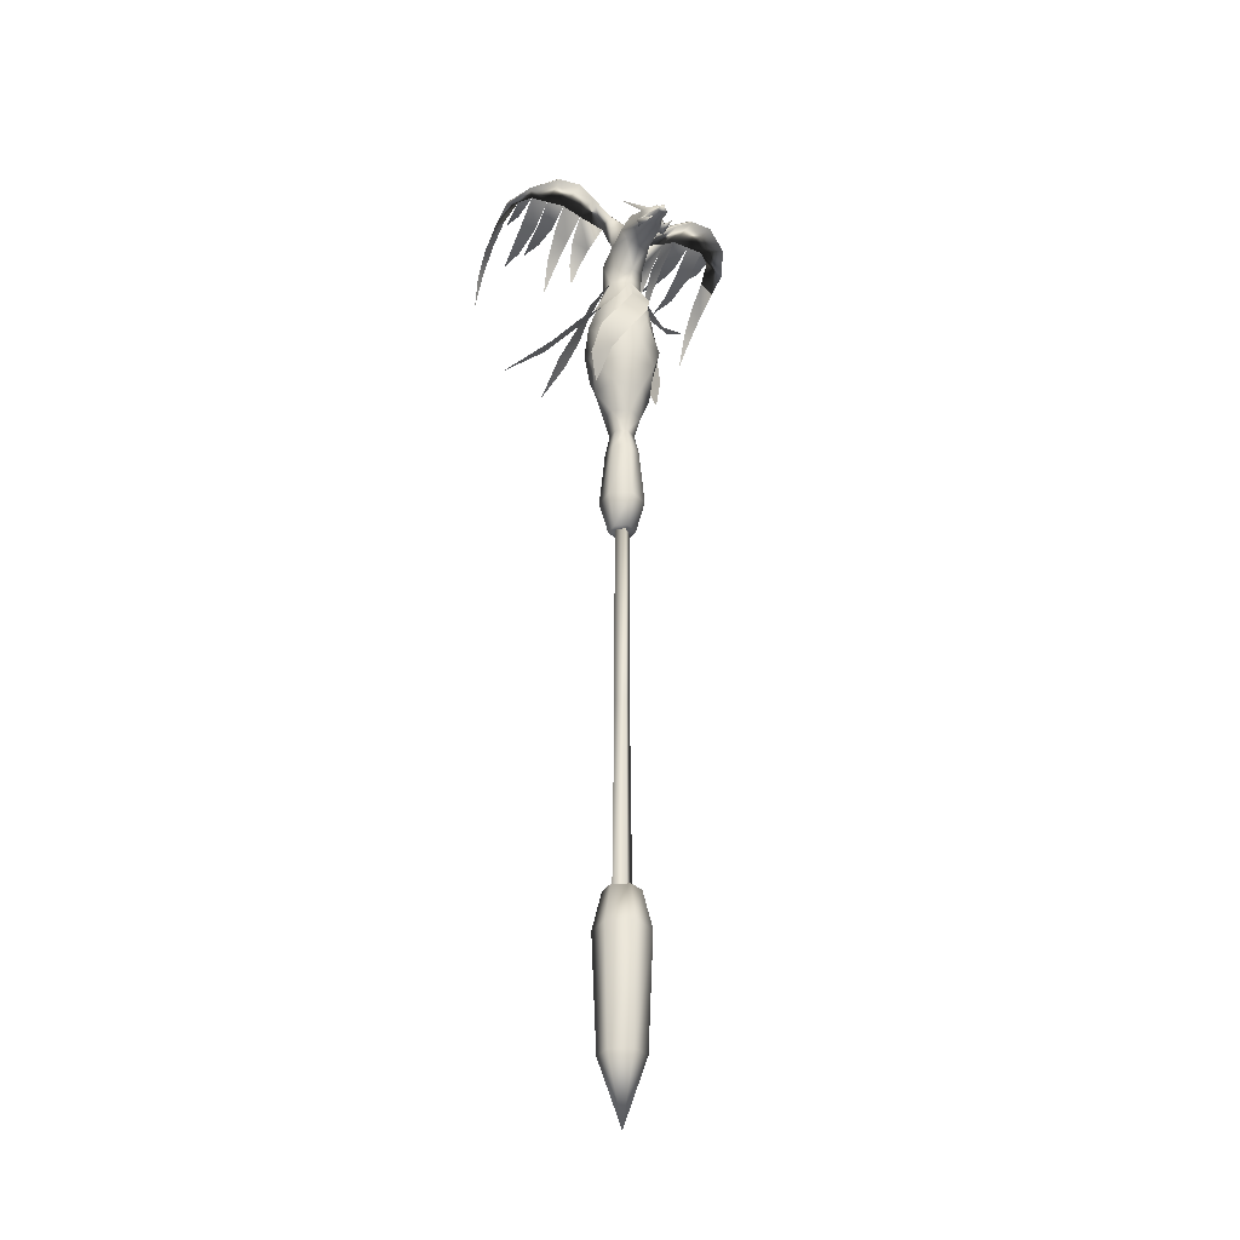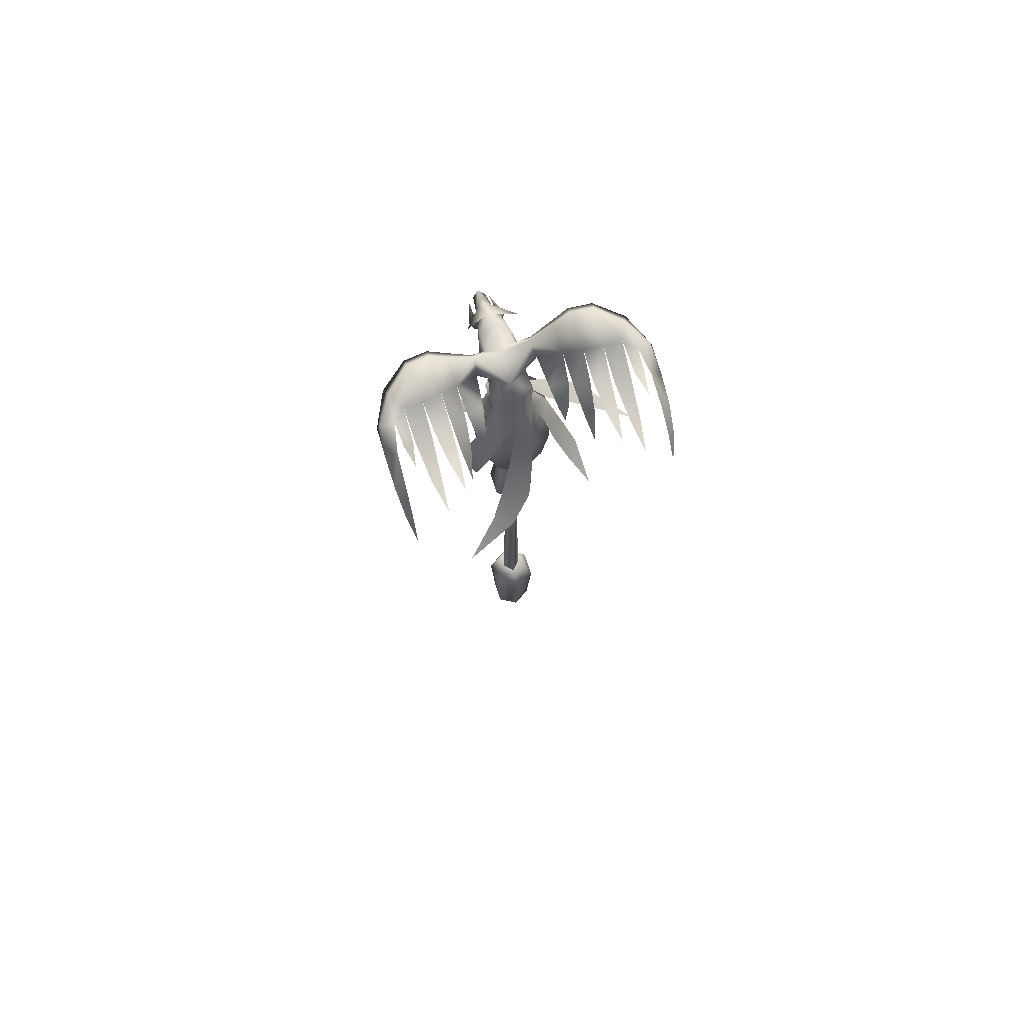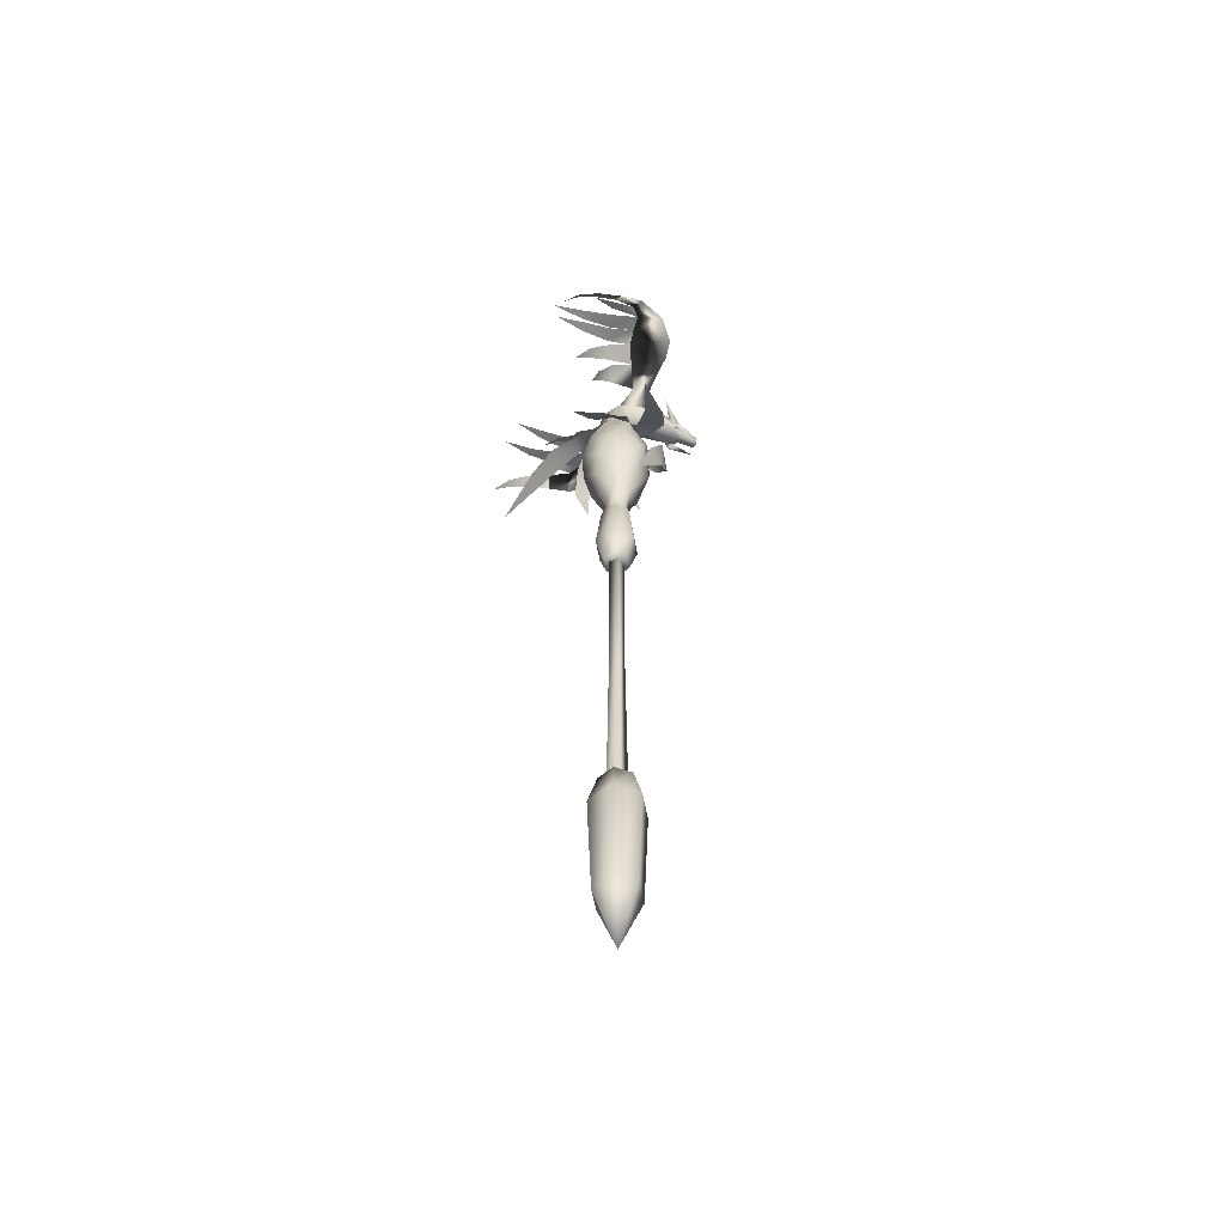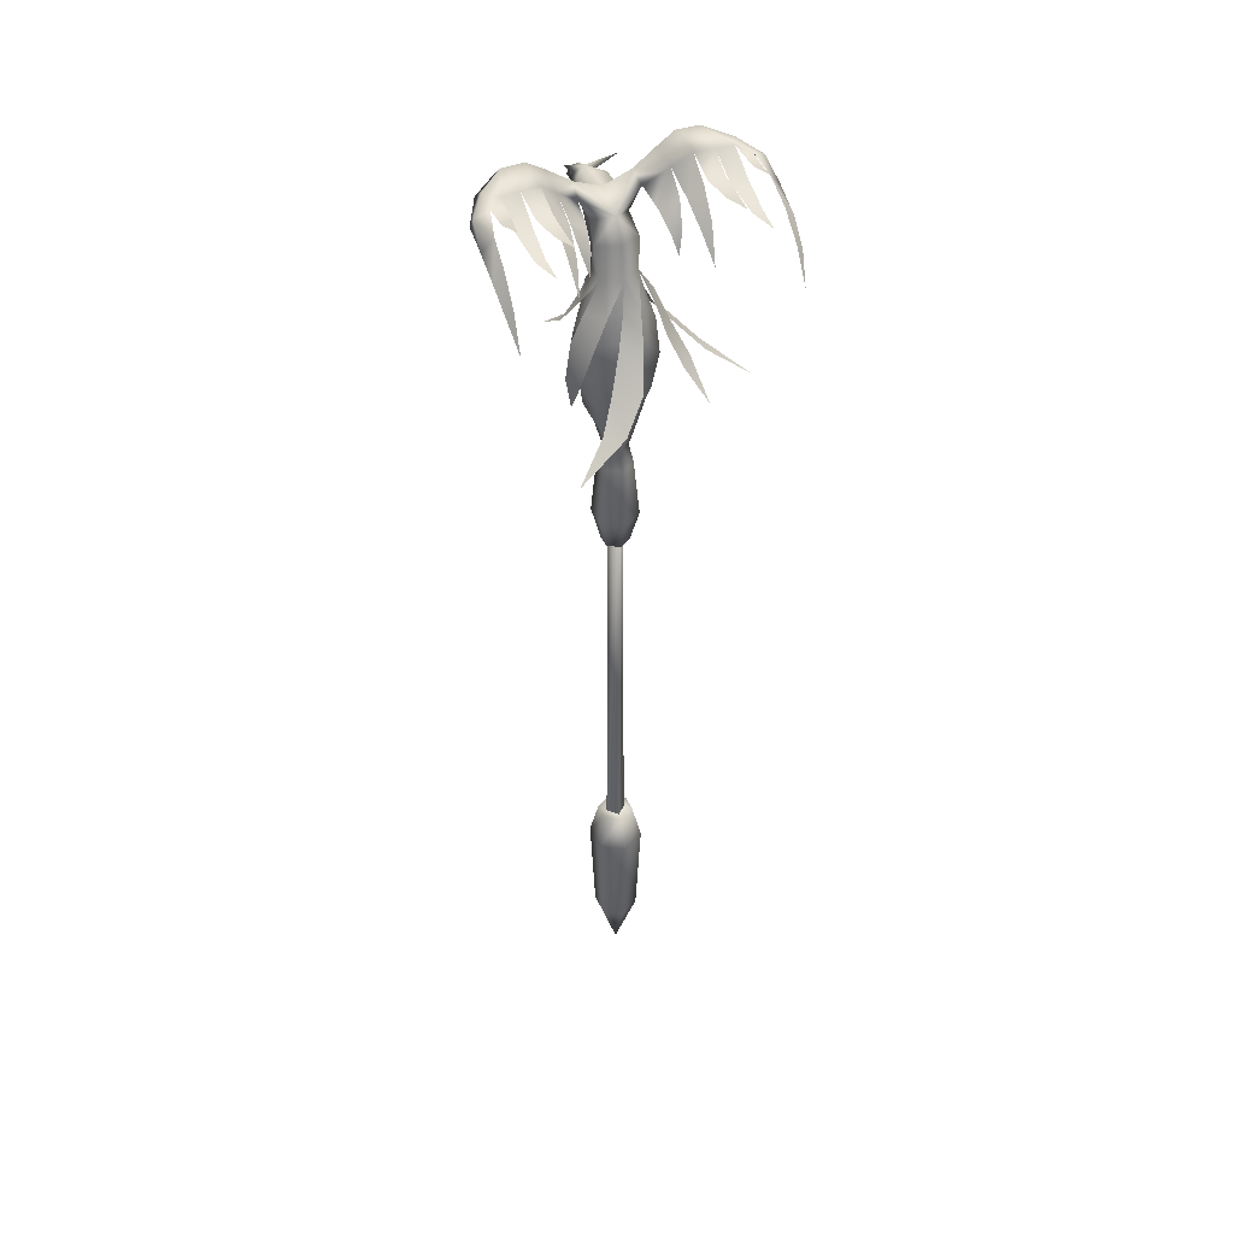
<metadata>
{"format":"obj","ext":"obj","renderer":"f3d","projection":"perspective","resolution":1024,"background":"white","views":[{"elev":-30.6,"azim":-116.0,"up":"+Y"},{"elev":75.3,"azim":72.0,"up":"+Y"},{"elev":-59.0,"azim":160.6,"up":"+Y"},{"elev":43.6,"azim":67.6,"up":"+Y"}]}
</metadata>
<code>
o MDL_w21st06_bod00.001
v 0 -0.9 -0
v -0.0206 -0.7803 0.0359
v -0.0416 -0.7803 -0
v 0.0206 -0.7803 0.0359
v 0.0413 -0.7803 -0
v 0.0206 -0.7803 -0.0356
v -0.0206 -0.7803 -0.0356
v -0.0253 -0.5697 0.0437
v -0.0506 -0.5697 -0
v 0.025 -0.5697 0.0437
v 0.0503 -0.5697 -0
v 0.025 -0.5697 -0.0437
v -0.0253 -0.5697 -0.0437
v -0.0166 -0.5 0.0288
v -0.0334 -0.5 -0
v 0.0166 -0.5 0.0288
v 0.0331 -0.5 -0
v 0.0166 -0.5 -0.0288
v -0.0166 -0.5 -0.0288
v -0.0313 0.3719 0
v -0.0209 0.2619 -0.0362
v -0.0419 0.2619 0
v -0.0156 0.3719 -0.0269
v 0.0209 0.2619 -0.0362
v 0.0156 0.3719 -0.0269
v 0.0419 0.2619 0
v 0.0313 0.3719 0
v 0.0209 0.2619 0.0362
v 0.0156 0.3719 0.0272
v -0.0209 0.2619 0.0362
v -0.0156 0.3719 0.0272
v -0.0125 0.2 -0.0216
v -0.0253 0.2 0
v 0.0125 0.2 -0.0216
v 0.025 0.2 0
v 0.0125 0.2 0.0219
v -0.0125 0.2 0.0219
v -0.0231 0.4103 0
v -0.0116 0.4103 -0.0197
v -0.0172 0.45 -0.0297
v 0.0113 0.4103 -0.0197
v 0.0228 0.4103 0
v 0.0172 0.45 -0.0297
v 0.0344 0.45 0
v -0.0116 0.4103 0.02
v -0.0172 0.45 0.03
v -0.0344 0.45 0
v 0.0113 0.4103 0.02
v 0.0172 0.45 0.03
v 0 -0.1497 0.0147
v -0.0191 -0.55 -0
v 0 -0.55 0.0191
v -0.0147 -0.1497 -0
v 0 0.25 0.0147
v -0.0147 0.25 0
v 0 -0.55 -0.0191
v 0 -0.1497 -0.0147
v 0 0.25 -0.0147
v 0.0147 -0.1497 -0
v 0.0191 -0.55 -0
v 0.0147 0.25 0
v 0.0503 0.5013 -0.0181
v 0.0409 0.5013 0.0344
v -0.0094 0.5013 0.0528
v -0.0503 0.5013 0.0184
v -0.0409 0.5013 -0.0344
v 0.0091 0.5013 -0.0525
v 0.0506 0.5512 -0.0425
v 0.0622 0.5512 0.0225
v 0.0113 0.5512 0.0653
v -0.0506 0.5512 0.0425
v -0.0622 0.5512 -0.0225
v -0.0116 0.5512 -0.065
v 0.0359 0.6012 -0.0622
v 0.0719 0.6012 0
v 0.0359 0.6012 0.0622
v -0.0359 0.6012 0.0622
v -0.0719 0.6012 0
v -0.0359 0.6012 -0.0622
v 0.0113 0.6513 -0.065
v 0.0622 0.6513 -0.0225
v 0.0506 0.6513 0.0425
v -0.0116 0.6513 0.0653
v -0.0622 0.6513 0.0225
v -0.0506 0.6513 -0.0425
v -0.0094 0.7013 -0.0525
v 0.0409 0.7013 -0.0344
v 0.0503 0.7013 0.0184
v 0.0091 0.7013 0.0528
v -0.0409 0.7013 0.0344
v -0.0503 0.7013 -0.0181
v -0.0188 0.7513 -0.0322
v 0.0184 0.7513 -0.0322
v 0.0372 0.7513 0
v 0.0184 0.7513 0.0322
v -0.0188 0.7513 0.0322
v -0.0372 0.7513 0
v -0.1816 0.8184 0
v -0.1809 0.8338 0
v -0.1759 0.8219 0.0106
v -0.1759 0.8219 -0.0103
v -0.1759 0.8178 0
v -0.1444 0.8353 0.015
v -0.1253 0.8541 0.0194
v -0.1213 0.8384 0.0203
v -0.1428 0.8522 0.0113
v 0.0072 0.8069 0.0381
v -0.0225 0.8363 0.0325
v -0.0262 0.7881 0.0294
v 0.0037 0.8484 0
v 0.0309 0.8144 0
v -0.0591 0.8684 0.0244
v -0.0909 0.8722 0
v -0.05 0.8709 0
v -0.0928 0.8659 0.0253
v -0.0653 0.8462 0.0338
v -0.1169 0.8234 0.0206
v -0.0719 0.825 0.0247
v -0.0756 0.815 0
v -0.1178 0.8219 0
v -0.0475 0.7763 0
v -0.0269 0.7881 -0.0291
v -0.0469 0.8919 0.0475
v -0.0553 0.8834 0.0528
v -0.05 0.9219 0.0922
v 0.0253 0.9016 0.2384
v 0.0725 0.8875 0.2394
v 0.0272 0.915 0.2338
v 0.0781 0.9109 0.2188
v 0.0347 0.9291 0.2087
v -0.02 0.8766 0.0528
v -0.0625 0.9087 0.0922
v -0.055 0.9375 0.1222
v -0.0019 0.9087 0.0922
v -0.0694 0.9244 0.1222
v -0.0509 0.9388 0.1616
v 0.0109 0.935 0.1222
v -0.065 0.9256 0.1634
v -0.0172 0.9281 0.2037
v 0.0156 0.9369 0.1553
v -0.0297 0.915 0.2106
v 0.0172 0.9356 0.1875
v 0.0322 0.8619 0.0581
v 0.0403 0.8816 0.0884
v 0.0578 0.9069 0.1197
v 0.0559 0.8869 0.0941
v 0.0984 0.8656 0.1159
v 0.0662 0.9187 0.1513
v 0.0637 0.9169 0.1225
v 0.1231 0.9216 0.1444
v 0.0734 0.9084 0.1856
v 0.0709 0.9069 0.1569
v 0.1369 0.8953 0.1794
v 0.0766 0.9325 0.19
v 0.0763 0.9275 0.2062
v 0.0644 0.8384 0.0644
v 0.0678 0.8419 0.0819
v 0.0791 0.8056 0.0725
v 0.1222 0.9203 0.1259
v 0.1791 0.9331 0.1328
v 0.1178 0.9394 0.1981
v 0.0969 0.8534 0.0994
v 0.13 0.8072 0.1091
v 0.1359 0.8941 0.1622
v 0.1978 0.9019 0.1681
v 0.1234 0.8628 0.2391
v 0.1253 0.8828 0.2216
v 0.1656 0.8416 0.2241
v 0.1644 0.8294 0.2356
v 0.1975 0.7831 0.2275
v 0.0072 0.8069 -0.0378
v -0.0225 0.8363 -0.0325
v -0.1428 0.8522 -0.0109
v -0.1437 0.8353 -0.015
v -0.1569 0.8481 0
v -0.1434 0.8222 0
v -0.1169 0.8234 -0.0203
v -0.1434 0.8266 0.0119
v -0.0591 0.8684 -0.0241
v -0.0928 0.8659 -0.0253
v -0.1228 0.8666 0
v -0.1253 0.8541 -0.0191
v -0.0653 0.8462 -0.0338
v -0.0716 0.8259 -0.0253
v -0.0469 0.8919 -0.0475
v -0.0553 0.8834 -0.0528
v -0.1213 0.8384 -0.02
v 0.0725 0.8875 -0.2394
v 0.0253 0.9016 -0.2381
v 0.0272 0.915 -0.2338
v 0.0347 0.9291 -0.2087
v 0.0781 0.9109 -0.2188
v -0.02 0.8766 -0.0528
v -0.0625 0.9087 -0.0919
v -0.05 0.9219 -0.0919
v -0.0019 0.9087 -0.0919
v -0.0694 0.9244 -0.1222
v -0.055 0.9375 -0.1222
v 0.0109 0.935 -0.1222
v -0.065 0.9256 -0.1631
v -0.0509 0.9388 -0.1616
v 0.0156 0.9369 -0.1553
v -0.0297 0.915 -0.2103
v -0.0172 0.9281 -0.2034
v 0.0172 0.9356 -0.1875
v 0.0322 0.8619 -0.0581
v 0.0403 0.8816 -0.0884
v 0.0559 0.8869 -0.0938
v 0.0578 0.9069 -0.1194
v 0.0637 0.9169 -0.1225
v 0.0662 0.9187 -0.1509
v 0.0709 0.9069 -0.1569
v 0.0734 0.9084 -0.1853
v 0.0766 0.9325 -0.19
v 0.0763 0.9275 -0.2062
v 0.0644 0.8384 -0.0641
v 0.0791 0.8056 -0.0722
v 0.0678 0.8419 -0.0816
v 0.1222 0.9203 -0.1256
v 0.1791 0.9331 -0.1328
v 0.1231 0.9216 -0.1444
v 0.1178 0.9394 -0.1981
v 0.0969 0.8534 -0.0994
v 0.13 0.8072 -0.1088
v 0.0984 0.8656 -0.1159
v 0.1359 0.8941 -0.1622
v 0.1978 0.9019 -0.1681
v 0.1369 0.8953 -0.1794
v 0.1234 0.8628 -0.2391
v 0.1253 0.8828 -0.2216
v 0.1656 0.8416 -0.2241
v 0.1975 0.7831 -0.2272
v 0.1644 0.8294 -0.2356
v 0.0231 0.5013 -0.2328
v -0.0403 0.5512 -0.1634
v -0.0034 0.5512 -0.1619
v 0.1897 0.5013 0.1366
v 0.1616 0.5512 0.0469
v 0.1419 0.5512 0.0781
v -0.0594 0.6012 -0.1187
v -0.0116 0.6012 -0.1187
v 0.1325 0.6012 0.0078
v 0.1084 0.6012 0.0494
v -0.0547 0.6513 -0.0709
v -0.0162 0.6513 -0.0769
v 0.0887 0.6513 -0.0119
v 0.0747 0.6513 0.0244
v -0.085 0.6209 0.0903
v -0.0388 0.6513 0.0772
v -0.0541 0.6513 0.0581
v -0.0453 0.7013 -0.0331
v -0.0191 0.7013 -0.0528
v 0.0512 0.7013 -0.0225
v 0.055 0.7013 0.0097
v -0.0063 0.7013 0.0559
v -0.0362 0.7013 0.0431
v 0.1291 0.5509 -0.1091
v 0.0603 0.6012 -0.1037
v 0.0869 0.6012 -0.0812
v 0.0297 0.5297 0.0878
v 0.0597 0.5872 0.0841
v 0.0269 0.5872 0.0956
v 0.025 0.6513 -0.0834
v 0.0609 0.6513 -0.0625
v 0.0625 0.6513 0.0613
v 0.0234 0.6513 0.0844
v 0 0.7013 -0.0656
v 0.0413 0.7013 -0.0509
v 0.0547 0.7013 0.0356
v 0.0234 0.7013 0.0616
v -0.0237 0.5013 -0.065
v -0.0753 0.5512 -0.0562
v -0.0428 0.5512 -0.0838
v -0.1019 0.6012 -0.0225
v -0.0706 0.6012 -0.0766
v -0.0891 0.6513 0.0116
v -0.0797 0.6513 -0.0409
v -0.0569 0.7013 0.0294
v -0.0637 0.7013 -0.0081
v -0.1431 0.8266 -0.0116
v -0.1553 0.8531 0
v -0.0962 0.8925 0.0456
v -0.0962 0.8925 -0.0456
v -0.1312 0.8238 0.0316
v -0.1372 0.8263 0.0197
v -0.125 0.8122 0.0266
v -0.1312 0.8238 -0.0316
v -0.125 0.8122 -0.0262
v -0.1369 0.8263 -0.0197
v -0.1772 0.8028 -0.0184
v -0.1772 0.8028 0.0184
f 1 2 3
f 2 1 4
f 1 5 4
f 5 1 6
f 1 7 6
f 7 1 3
f 3 8 9
f 8 3 2
f 2 10 8
f 10 2 4
f 4 11 10
f 11 4 5
f 5 12 11
f 12 5 6
f 6 13 12
f 13 6 7
f 7 9 13
f 9 7 3
f 9 14 15
f 14 9 8
f 8 16 14
f 16 8 10
f 10 17 16
f 17 10 11
f 11 18 17
f 18 11 12
f 12 19 18
f 19 12 13
f 13 15 19
f 15 13 9
f 20 21 22
f 21 20 23
f 23 24 21
f 24 23 25
f 25 26 24
f 26 25 27
f 27 28 26
f 28 27 29
f 29 30 28
f 30 29 31
f 31 22 30
f 22 31 20
f 22 32 33
f 32 22 21
f 21 34 32
f 34 21 24
f 24 35 34
f 35 24 26
f 26 36 35
f 36 26 28
f 28 37 36
f 37 28 30
f 30 33 37
f 33 30 22
f 23 38 39
f 38 23 20
f 38 40 39
f 41 42 25
f 25 39 41
f 43 44 42
f 25 23 39
f 40 43 41
f 38 31 45
f 46 47 38
f 48 31 29
f 29 42 48
f 49 48 42
f 42 44 49
f 49 46 45
f 29 27 42
f 46 38 45
f 31 38 20
f 48 49 45
f 45 31 48
f 43 42 41
f 25 42 27
f 40 41 39
f 47 40 38
f 50 51 52
f 51 50 53
f 54 53 50
f 53 54 55
f 53 56 51
f 56 53 57
f 55 57 53
f 57 55 58
f 59 60 57
f 57 58 59
f 61 59 58
f 59 52 60
f 52 59 50
f 61 50 59
f 50 61 54
f 14 16 17
f 14 17 15
f 15 17 18
f 15 18 19
f 32 34 35
f 32 35 33
f 33 35 36
f 33 36 37
f 61 58 55
f 61 55 54
f 44 62 63
f 44 63 49
f 49 63 64
f 49 64 46
f 46 64 65
f 46 65 47
f 47 65 66
f 47 66 40
f 40 66 67
f 40 67 43
f 43 67 62
f 43 62 44
f 62 68 69
f 62 69 63
f 63 69 70
f 63 70 64
f 64 70 71
f 64 71 65
f 65 71 72
f 65 72 66
f 66 72 73
f 66 73 67
f 67 73 68
f 67 68 62
f 68 74 75
f 68 75 69
f 69 75 76
f 69 76 70
f 70 76 77
f 70 77 71
f 71 77 78
f 71 78 72
f 72 78 79
f 72 79 73
f 73 79 74
f 73 74 68
f 74 80 81
f 74 81 75
f 75 81 82
f 75 82 76
f 76 82 83
f 76 83 77
f 77 83 84
f 77 84 78
f 78 84 85
f 78 85 79
f 79 85 80
f 79 80 74
f 80 86 87
f 80 87 81
f 81 87 88
f 81 88 82
f 82 88 89
f 82 89 83
f 83 89 90
f 83 90 84
f 84 90 91
f 84 91 85
f 85 91 86
f 85 86 80
f 86 92 93
f 86 93 87
f 87 93 94
f 87 94 88
f 88 94 95
f 88 95 89
f 89 95 96
f 89 96 90
f 90 96 97
f 90 97 91
f 91 97 92
f 91 92 86
f 98 100 99
f 99 101 98
f 102 98 101
f 103 105 104
f 104 106 103
f 107 108 109
f 108 107 110
f 111 110 107
f 107 95 111
f 95 107 96
f 109 96 107
f 111 95 94
f 112 114 113
f 113 115 112
f 116 112 115
f 115 105 116
f 117 116 105
f 117 118 116
f 118 117 119
f 120 119 117
f 108 116 118
f 118 109 108
f 121 97 96
f 97 121 92
f 122 92 121
f 123 114 112
f 114 123 110
f 123 112 124
f 124 125 123
f 126 127 128
f 128 127 129
f 129 130 128
f 108 110 131
f 131 124 108
f 123 131 110
f 125 124 132
f 132 133 125
f 132 131 134
f 134 135 132
f 132 124 131
f 108 124 112
f 133 132 135
f 135 136 133
f 135 134 137
f 137 138 135
f 136 135 138
f 138 139 136
f 138 137 140
f 140 141 138
f 139 138 141
f 141 128 139
f 141 140 142
f 142 126 141
f 141 126 128
f 126 142 130
f 130 127 126
f 130 129 127
f 134 144 143
f 143 131 134
f 134 123 125
f 125 137 134
f 134 131 123
f 145 146 137
f 146 145 147
f 134 137 146
f 137 125 133
f 133 140 137
f 148 149 140
f 149 148 150
f 137 140 149
f 140 133 136
f 136 142 140
f 151 152 142
f 152 151 153
f 140 142 152
f 142 136 139
f 139 130 142
f 130 155 154
f 154 142 130
f 139 128 130
f 156 157 158
f 159 150 160
f 150 159 149
f 154 155 161
f 144 156 143
f 156 144 157
f 162 147 163
f 147 162 146
f 112 116 108
f 164 153 165
f 153 164 152
f 129 166 167
f 166 129 127
f 168 169 170
f 168 166 169
f 166 168 167
f 110 171 172
f 171 110 111
f 173 174 175
f 176 177 120
f 120 117 176
f 178 176 117
f 111 93 171
f 93 111 94
f 113 114 179
f 179 180 113
f 181 113 180
f 180 182 181
f 179 183 180
f 183 179 172
f 184 177 183
f 183 172 184
f 119 120 177
f 184 172 122
f 121 119 184
f 119 121 118
f 109 118 121
f 92 171 93
f 171 92 122
f 179 185 186
f 185 179 114
f 185 114 110
f 183 187 180
f 187 183 177
f 188 189 190
f 189 188 191
f 192 191 188
f 188 190 192
f 193 110 172
f 172 186 193
f 185 110 193
f 190 191 192
f 194 186 195
f 186 194 193
f 196 193 194
f 185 195 186
f 195 185 196
f 193 196 185
f 179 186 172
f 197 194 198
f 194 197 196
f 199 196 197
f 195 198 194
f 198 195 199
f 196 199 195
f 200 197 201
f 197 200 199
f 202 199 200
f 198 201 197
f 201 198 202
f 199 202 198
f 203 200 204
f 200 203 202
f 205 202 203
f 201 204 200
f 204 201 205
f 202 205 201
f 189 203 190
f 203 189 205
f 191 205 189
f 204 190 203
f 190 204 191
f 205 191 204
f 206 207 196
f 196 193 206
f 208 209 199
f 199 196 208
f 210 211 202
f 202 199 210
f 212 213 205
f 205 202 212
f 214 215 191
f 191 205 214
f 216 217 218
f 219 220 221
f 214 222 215
f 207 216 218
f 216 207 206
f 210 219 221
f 221 211 210
f 223 224 225
f 208 223 225
f 225 209 208
f 226 227 228
f 212 226 228
f 228 213 212
f 229 192 230
f 192 229 188
f 231 232 233
f 229 231 233
f 231 229 230
f 234 235 236
f 237 238 239
f 235 240 241
f 235 241 236
f 238 242 243
f 238 243 239
f 240 244 245
f 240 245 241
f 242 246 247
f 242 247 243
f 248 249 250
f 244 251 252
f 244 252 245
f 246 253 254
f 246 254 247
f 249 255 256
f 249 256 250
f 251 97 92
f 251 92 252
f 253 93 94
f 253 94 254
f 255 95 96
f 255 96 256
f 257 258 259
f 260 261 262
f 258 263 264
f 258 264 259
f 261 265 266
f 261 266 262
f 263 267 268
f 263 268 264
f 265 269 270
f 265 270 266
f 267 92 93
f 267 93 268
f 269 94 95
f 269 95 270
f 271 272 273
f 272 274 275
f 272 275 273
f 274 276 277
f 274 277 275
f 276 278 279
f 276 279 277
f 278 96 97
f 278 97 279
f 100 98 102
f 60 56 57
f 178 117 103
f 103 100 178
f 96 109 121
f 119 177 184
f 121 184 122
f 172 171 122
f 177 176 280
f 103 106 175
f 103 99 100
f 99 103 175
f 99 174 101
f 173 175 281
f 176 100 102
f 102 101 176
f 280 176 101
f 101 174 280
f 181 173 281
f 281 106 181
f 182 174 173
f 187 174 182
f 182 180 187
f 181 104 115
f 115 113 181
f 115 104 105
f 175 106 281
f 104 181 282
f 181 106 282
f 106 104 282
f 182 173 283
f 173 181 283
f 181 182 283
f 176 178 100
f 177 280 174
f 174 99 175
f 284 103 285
f 105 103 284
f 284 117 105
f 285 117 286
f 117 285 103
f 284 286 117
f 287 177 288
f 187 177 287
f 287 174 187
f 289 177 174
f 177 289 288
f 290 288 289
f 287 289 174
f 284 285 291
f 285 286 291
f 286 284 291
f 287 288 290
f 289 287 290

</code>
